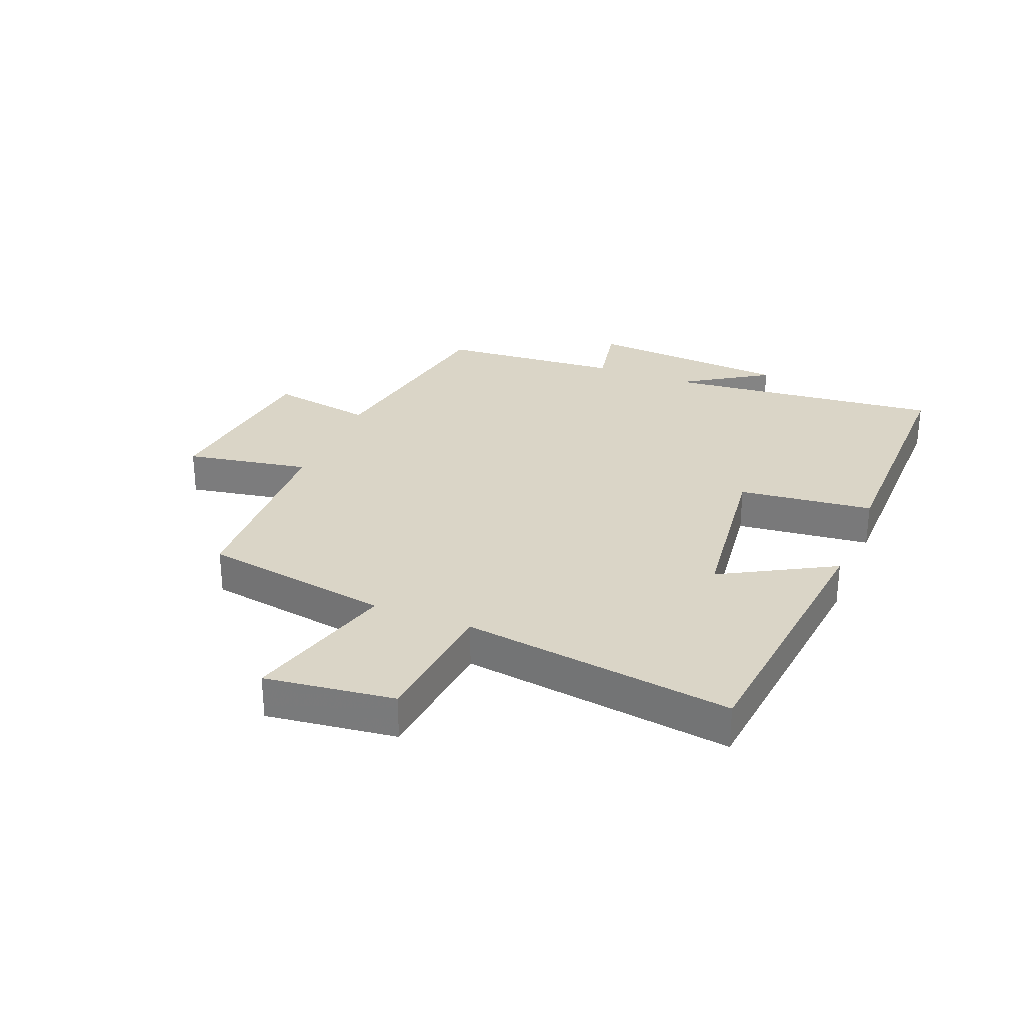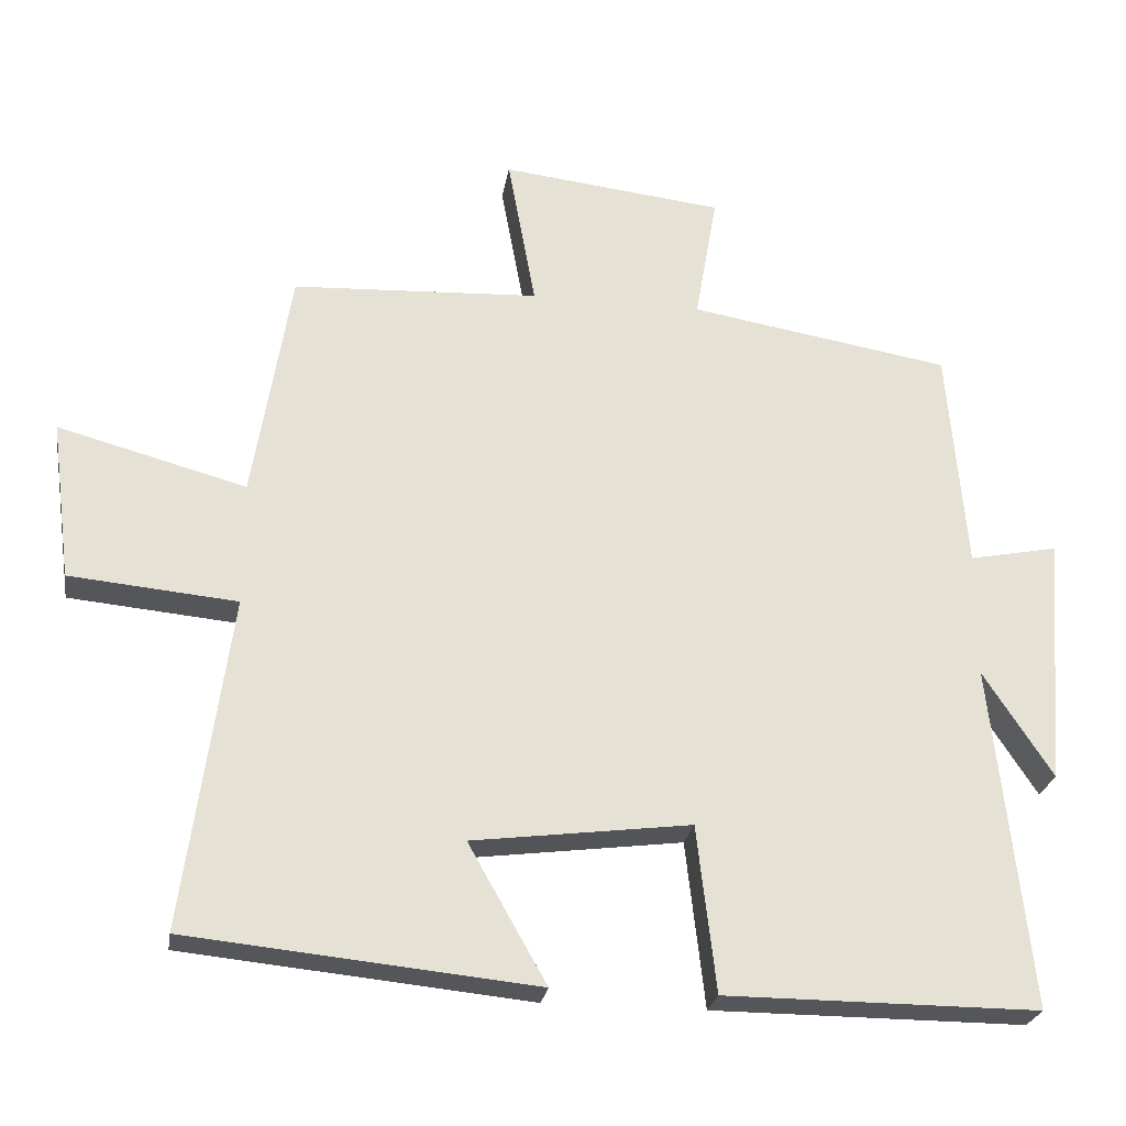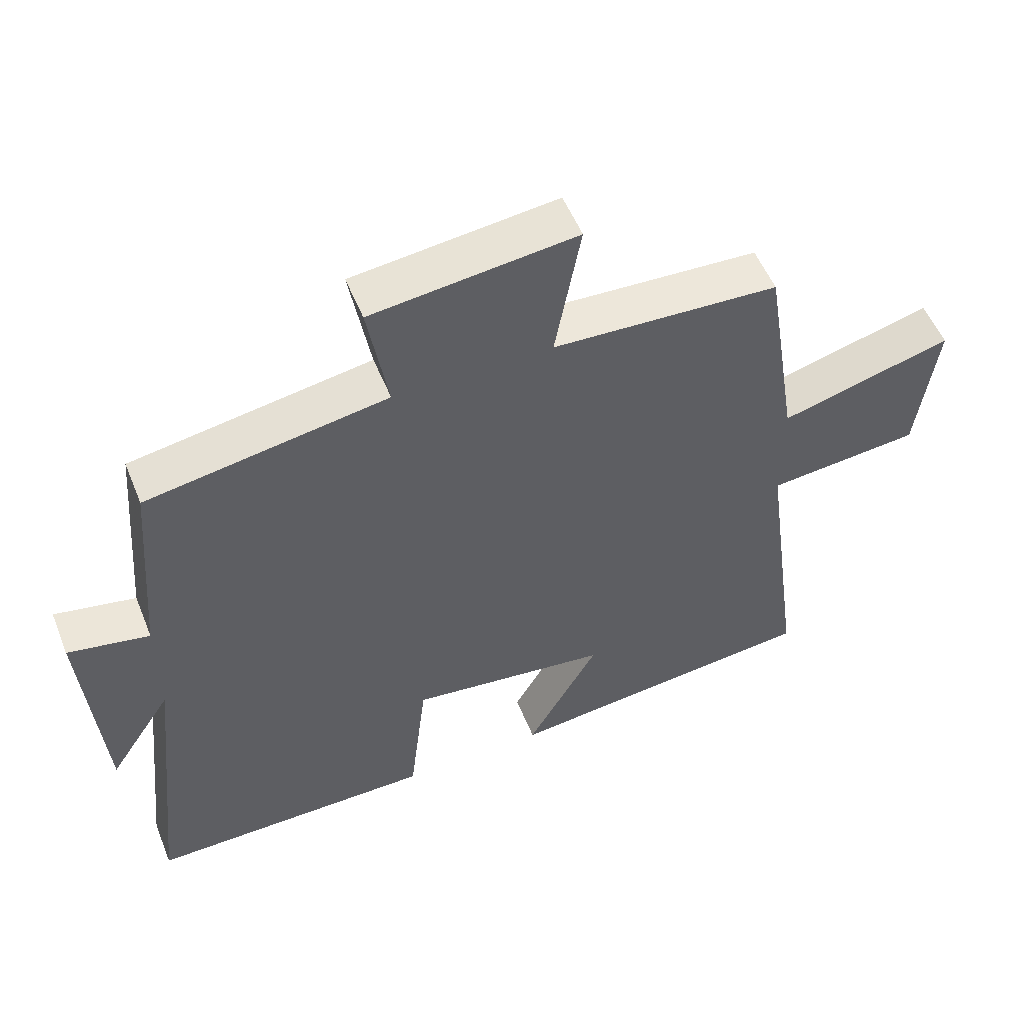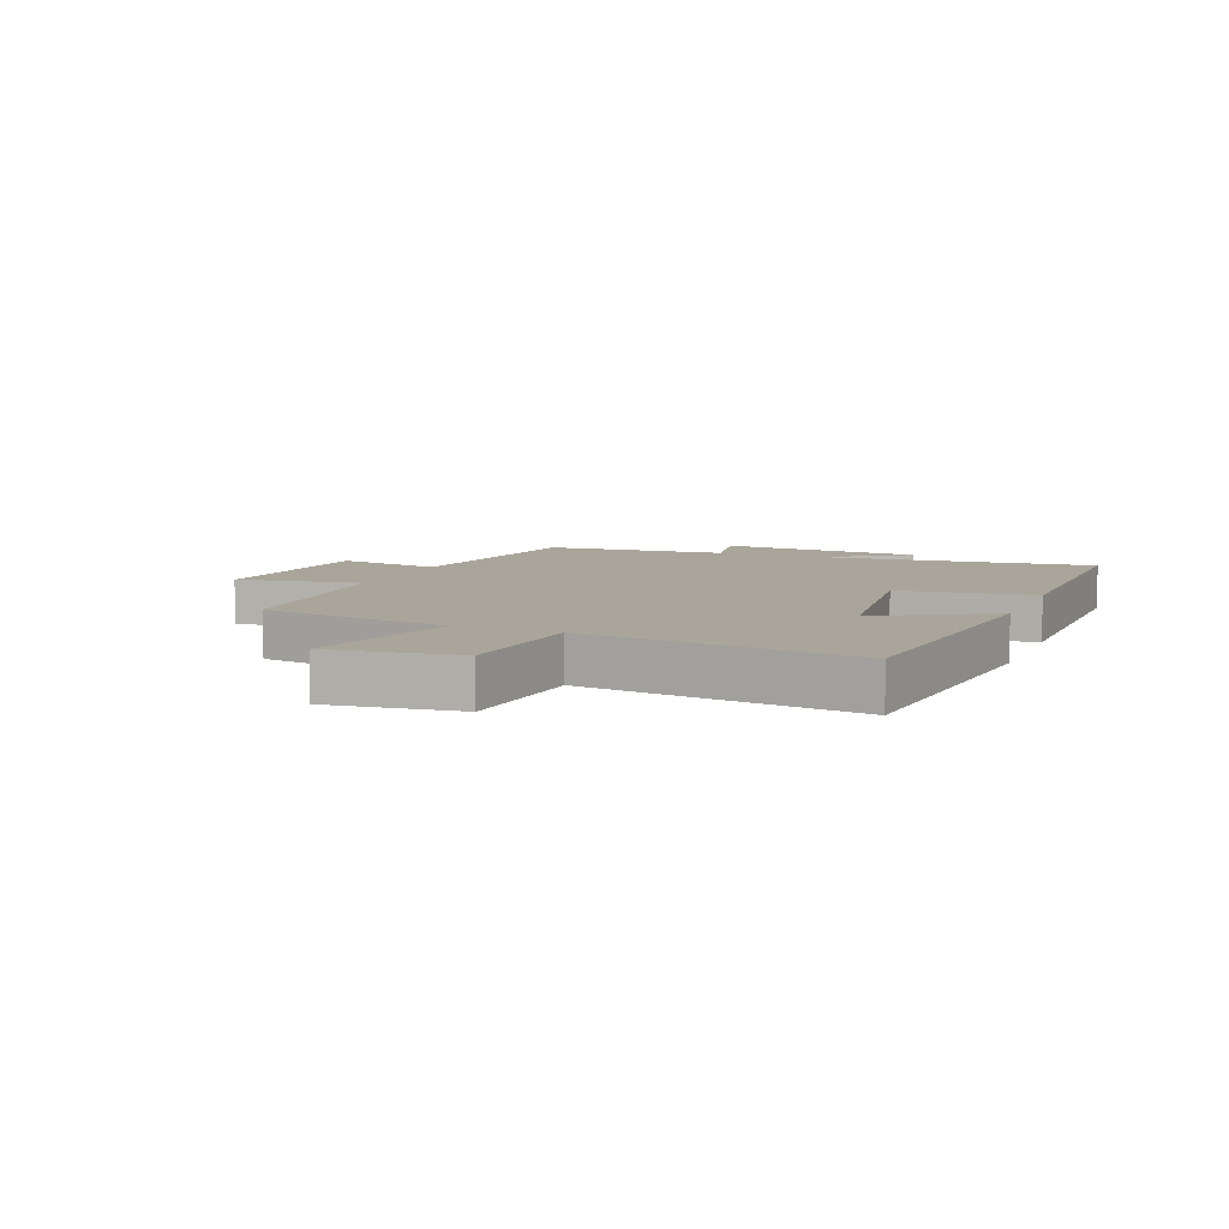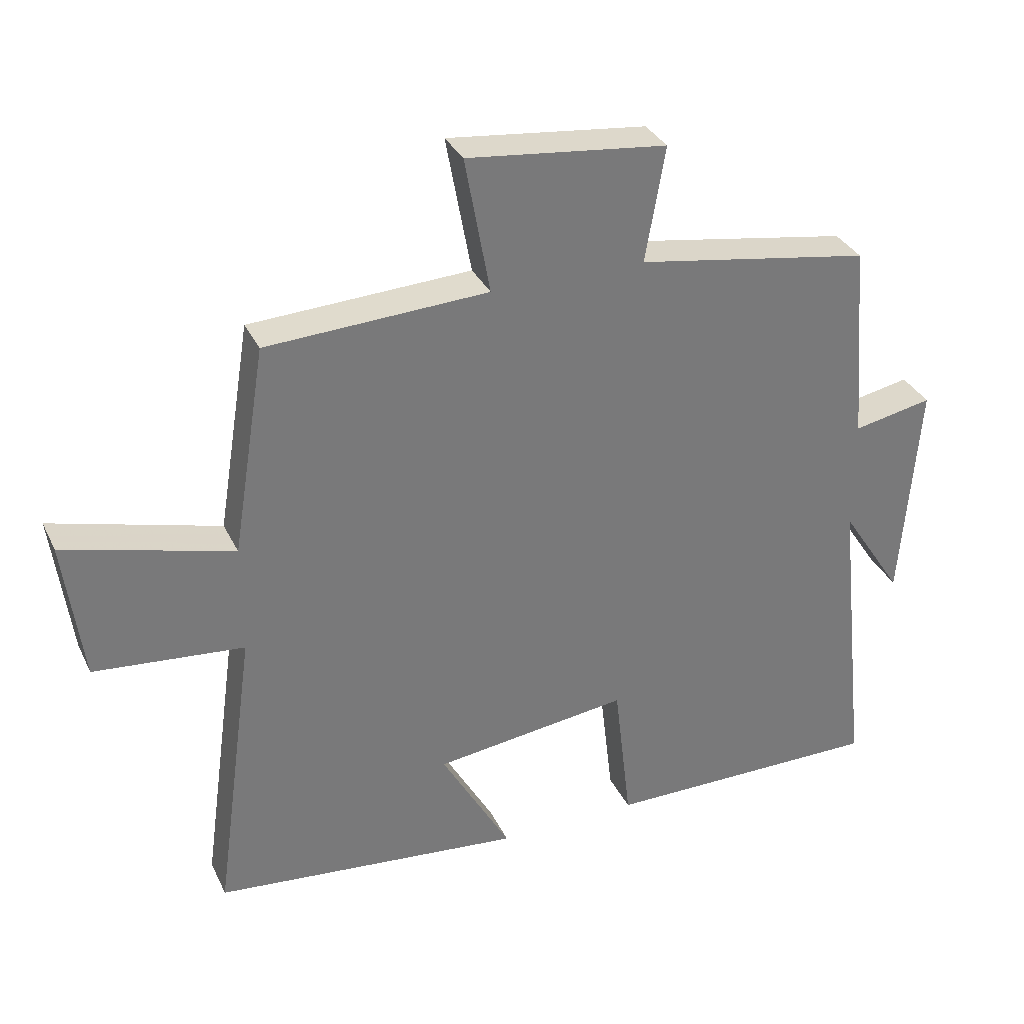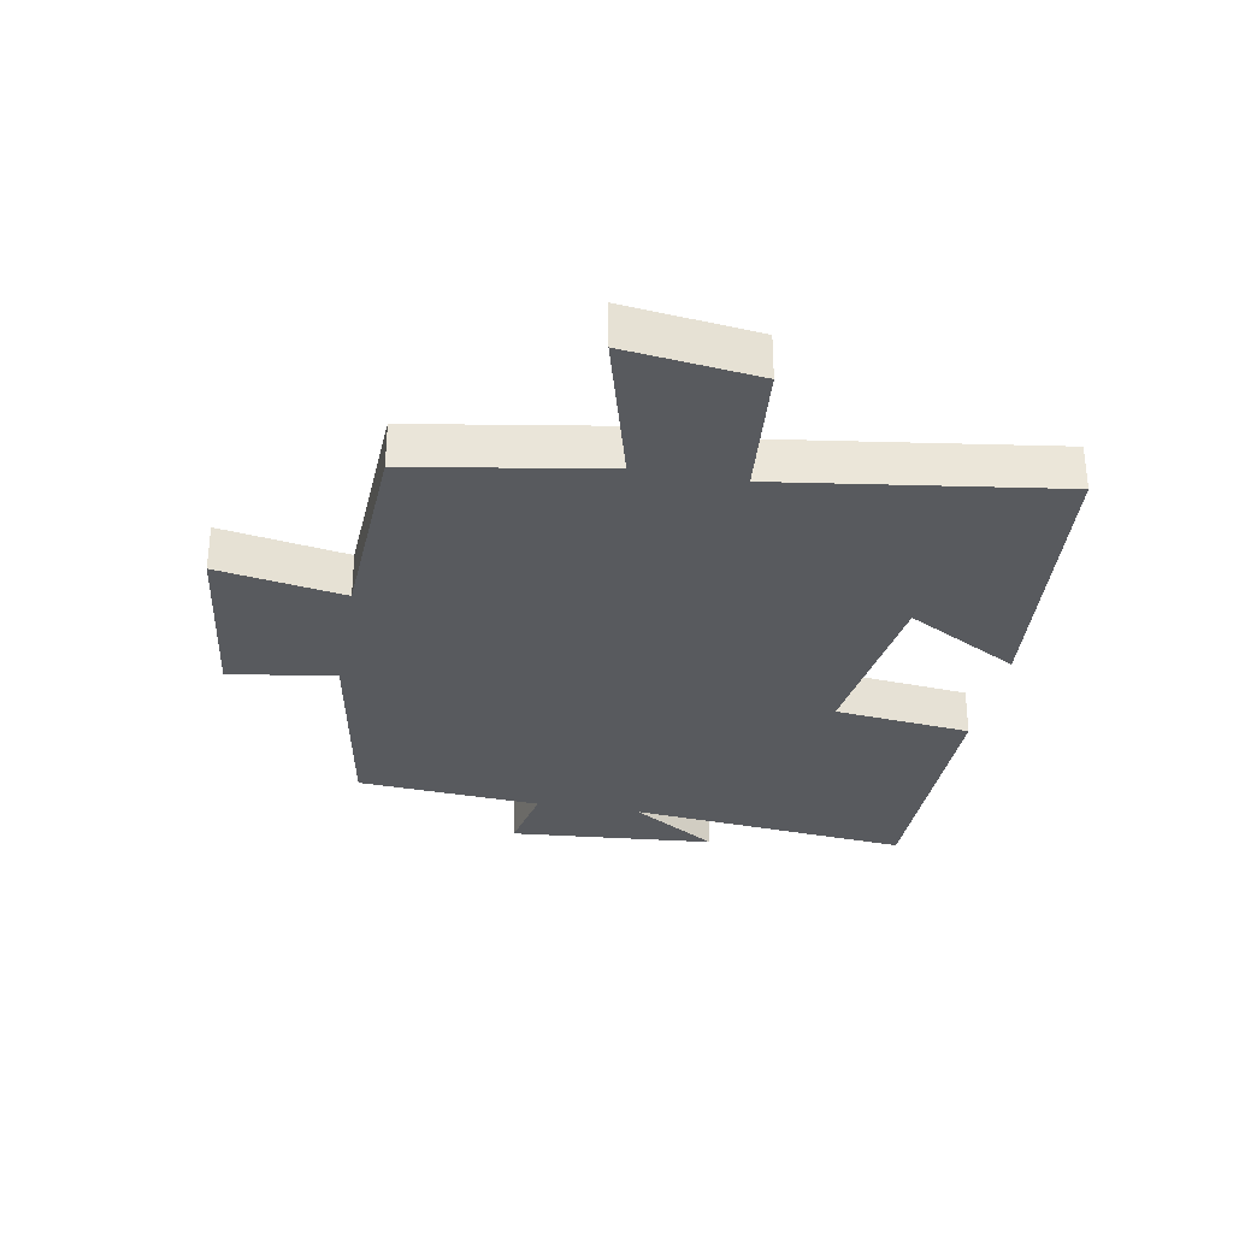
<metadata>
{"format":"obj","ext":"obj","renderer":"f3d","projection":"perspective","resolution":1024,"background":"white","views":[{"elev":29.0,"azim":112.2,"up":"+Y"},{"elev":-25.3,"azim":170.9,"up":"+Z"},{"elev":53.6,"azim":-21.8,"up":"+Z"},{"elev":7.6,"azim":112.1,"up":"+Y"},{"elev":33.1,"azim":157.4,"up":"+Z"},{"elev":-31.1,"azim":79.9,"up":"+Y"}]}
</metadata>
<code>
v 0.449 0.07 0.483
v 0.5 0.07 0.167
v 0.755 0.07 0.236
v 0.727 0.07 0.02
v 0.5 0.07 -0.001
v 0.562 0.07 -0.453
v 0.091 0.07 -0.5
v 0.197 0.07 -0.313
v -0.099 0.07 -0.275
v -0.125 0.07 -0.5
v -0.55 0.07 -0.501
v -0.5 0.07 -0.035
v -0.594 0.07 -0.179
v -0.62 0.07 0.161
v -0.5 0.07 0.137
v -0.475 0.07 0.441
v -0.12 0.07 0.5
v -0.15 0.07 0.674
v 0.152 0.07 0.708
v 0.114 0.07 0.5
v 0.449 0 0.483
v 0.5 0 0.167
v 0.755 0 0.236
v 0.727 0 0.02
v 0.5 0 -0.001
v 0.562 0 -0.453
v 0.091 0 -0.5
v 0.197 0 -0.313
v -0.099 0 -0.275
v -0.125 0 -0.5
v -0.55 0 -0.501
v -0.5 0 -0.035
v -0.594 0 -0.179
v -0.62 0 0.161
v -0.5 0 0.137
v -0.475 0 0.441
v -0.12 0 0.5
v -0.15 0 0.674
v 0.152 0 0.708
v 0.114 0 0.5
f 17 18 19 20
f 20 1 2
f 17 20 2
f 16 17 2
f 15 16 2
f 12 13 14 15
f 12 15 2
f 9 10 11 12
f 8 9 12 2
f 5 6 7 8
f 5 8 2
f 2 3 4 5
f 40 39 38 37
f 22 21 40
f 22 40 37
f 22 37 36
f 22 36 35
f 35 34 33 32
f 22 35 32
f 32 31 30 29
f 22 32 29 28
f 28 27 26 25
f 22 28 25
f 25 24 23 22
f 1 21 22 2
f 2 22 23 3
f 3 23 24 4
f 4 24 25 5
f 5 25 26 6
f 6 26 27 7
f 7 27 28 8
f 8 28 29 9
f 9 29 30 10
f 10 30 31 11
f 11 31 32 12
f 12 32 33 13
f 13 33 34 14
f 14 34 35 15
f 15 35 36 16
f 16 36 37 17
f 17 37 38 18
f 18 38 39 19
f 19 39 40 20
f 20 40 21 1

</code>
